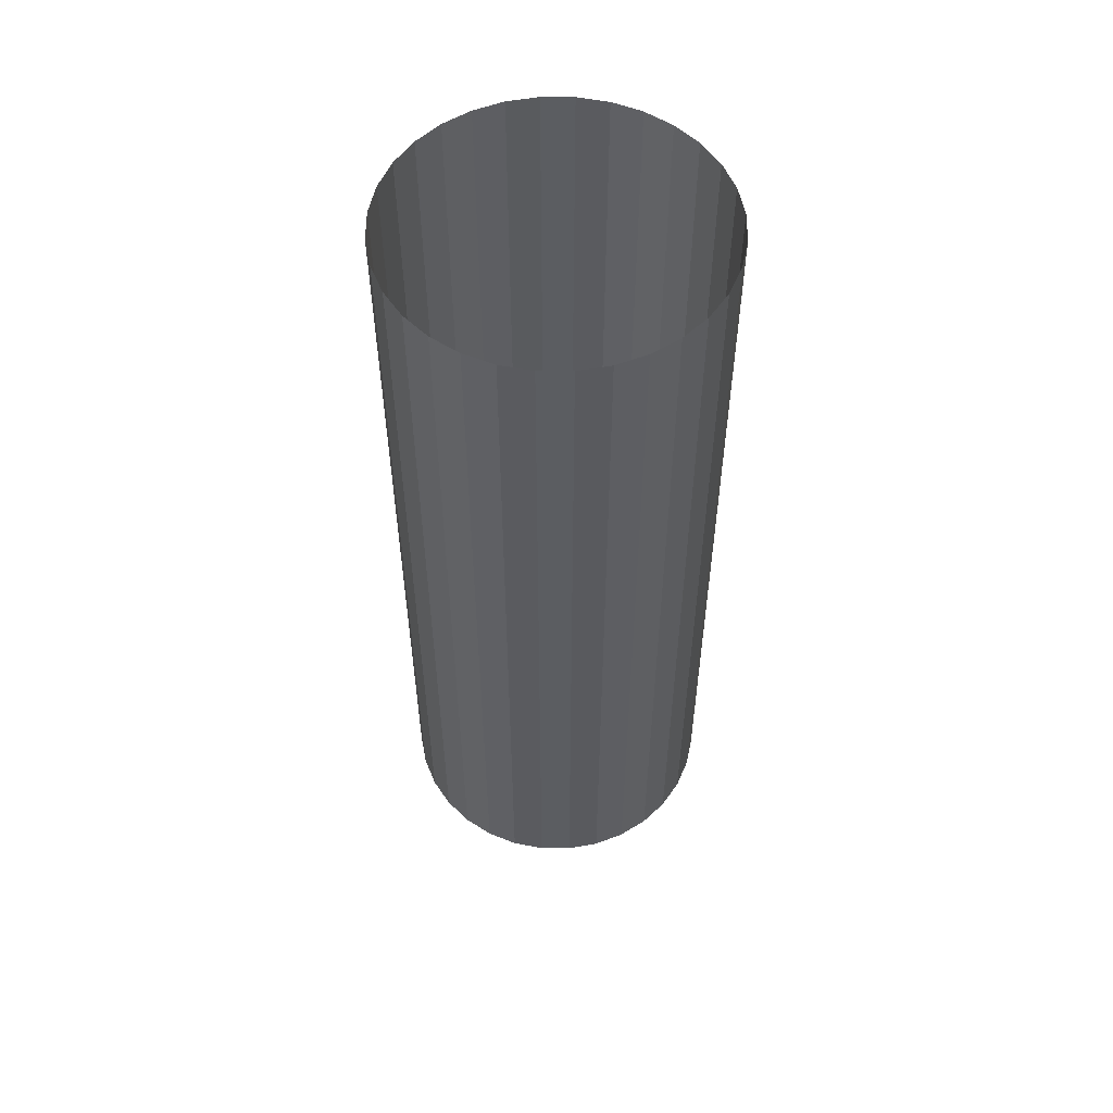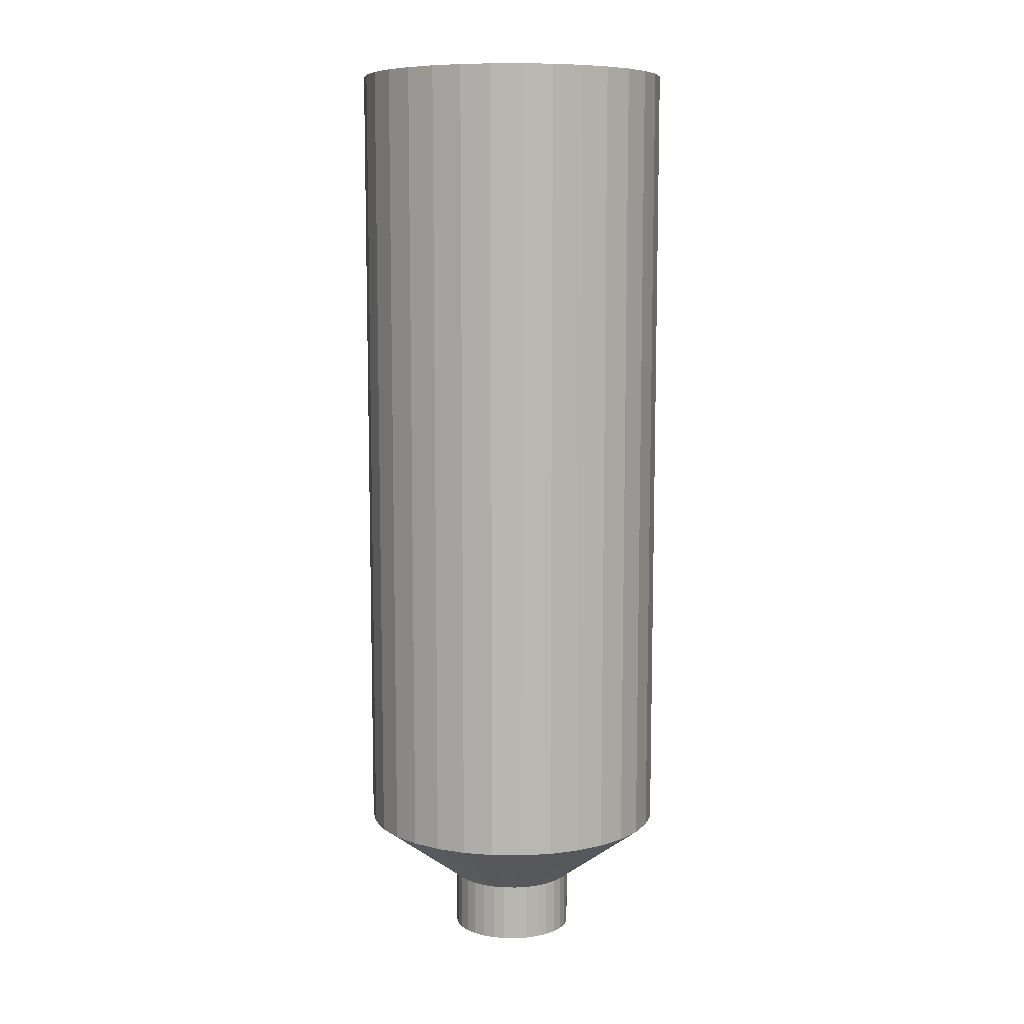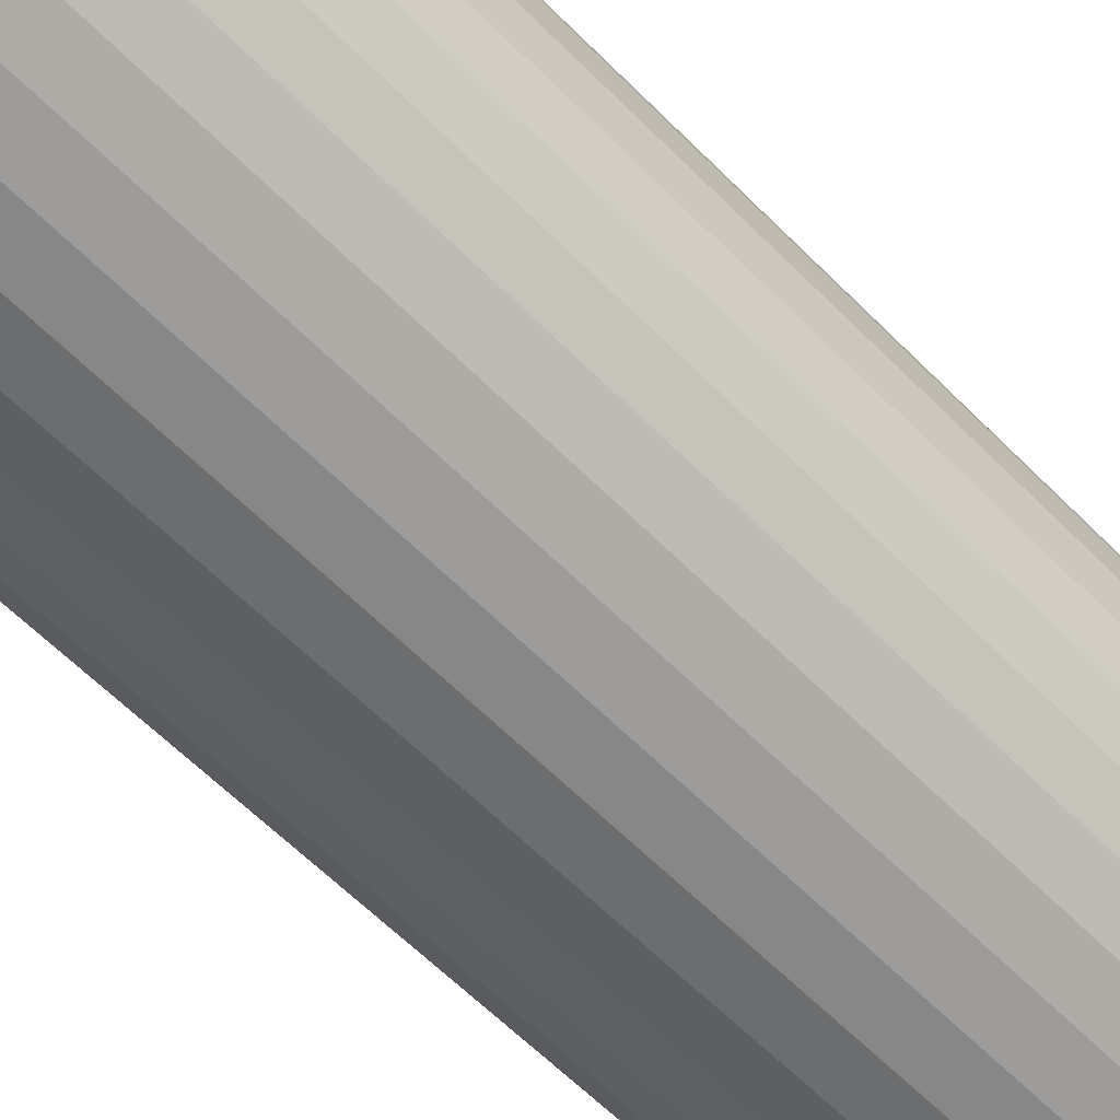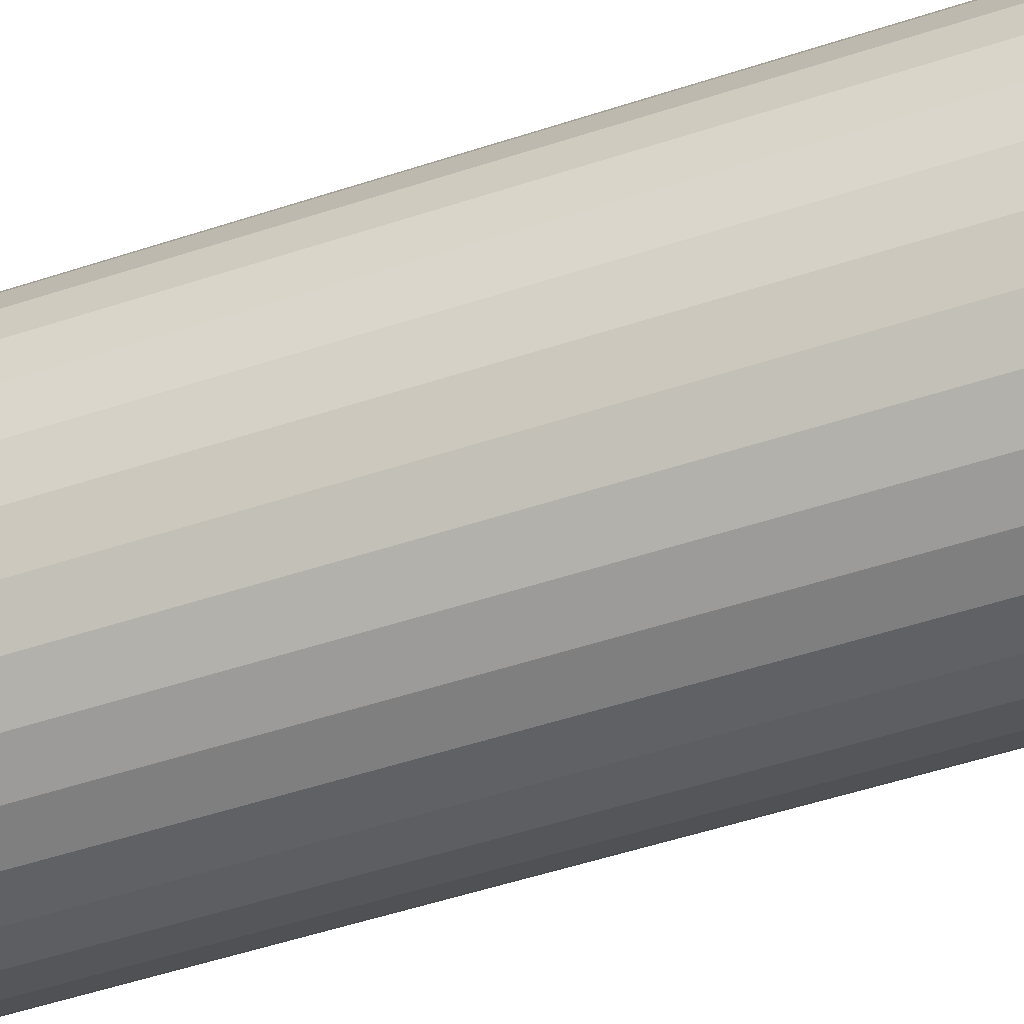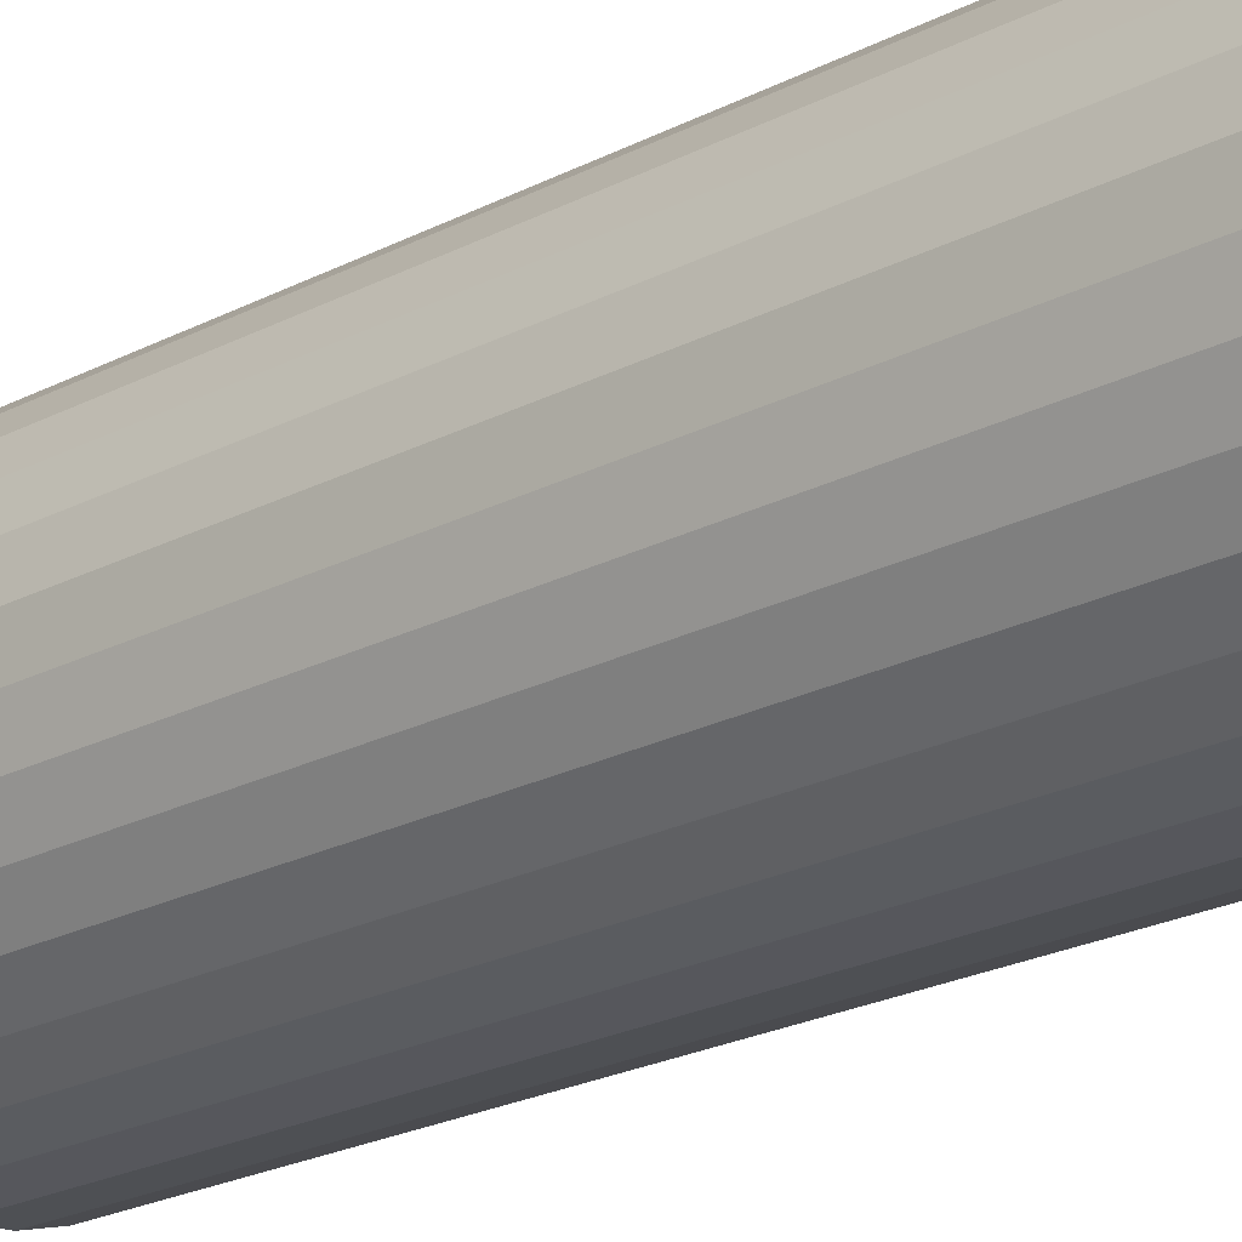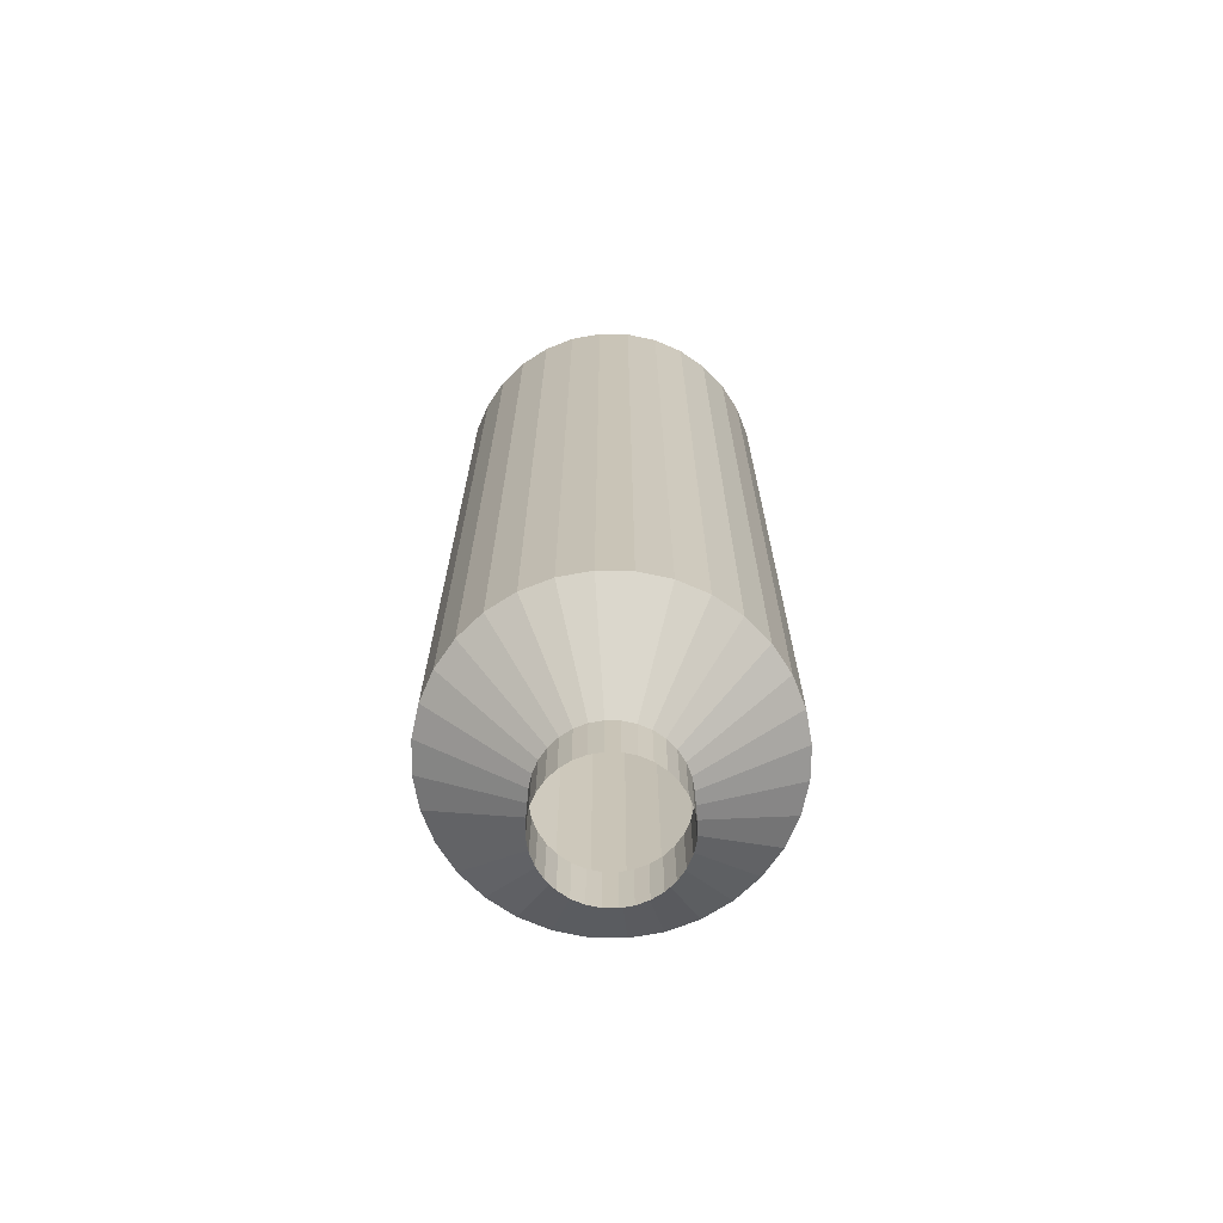
<metadata>
{"format":"obj","ext":"obj","renderer":"f3d","projection":"perspective","resolution":1024,"background":"white","views":[{"elev":54.5,"azim":-95.2,"up":"+Y"},{"elev":8.2,"azim":-138.6,"up":"+Y"},{"elev":-58.4,"azim":-136.5,"up":"+Z"},{"elev":-54.7,"azim":109.0,"up":"+Z"},{"elev":-23.3,"azim":131.1,"up":"+Z"},{"elev":-70.2,"azim":-107.8,"up":"+Y"}]}
</metadata>
<code>
o injector_body
v 0 -3 -0.4
v 0 3 -1.01
v 0.07804 -3 -0.3923
v 0.197 3 -0.9906
v 0.1531 -3 -0.3696
v 0.3865 3 -0.9331
v 0.2222 -3 -0.3326
v 0.5611 3 -0.8398
v 0.2828 -3 -0.2828
v 0.7142 3 -0.7142
v 0.3326 -3 -0.2222
v 0.8398 3 -0.5611
v 0.3696 -3 -0.1531
v 0.9331 3 -0.3865
v 0.3923 -3 -0.07804
v 0.9906 3 -0.197
v 0.4 -3 0
v 1.01 3 -0
v 0.3923 -3 0.07804
v 0.9906 3 0.197
v 0.3696 -3 0.1531
v 0.9331 3 0.3865
v 0.3326 -3 0.2222
v 0.8398 3 0.5611
v 0.2828 -3 0.2828
v 0.7142 3 0.7142
v 0.2222 -3 0.3326
v 0.5611 3 0.8398
v 0.1531 -3 0.3696
v 0.3865 3 0.9331
v 0.07804 -3 0.3923
v 0.197 3 0.9906
v 0 -3 0.4
v 0 3 1.01
v -0.07804 -3 0.3923
v -0.197 3 0.9906
v -0.1531 -3 0.3696
v -0.3865 3 0.9331
v -0.2222 -3 0.3326
v -0.5611 3 0.8398
v -0.2828 -3 0.2828
v -0.7142 3 0.7142
v -0.3326 -3 0.2222
v -0.8398 3 0.5611
v -0.3696 -3 0.1531
v -0.9331 3 0.3865
v -0.3923 -3 0.07804
v -0.9906 3 0.197
v -0.4 -3 0
v -1.01 3 -0
v -0.3923 -3 -0.07804
v -0.9906 3 -0.197
v -0.3696 -3 -0.1531
v -0.9331 3 -0.3865
v -0.3326 -3 -0.2222
v -0.8398 3 -0.5611
v -0.2828 -3 -0.2828
v -0.7142 3 -0.7142
v -0.2222 -3 -0.3326
v -0.5611 3 -0.8398
v -0.1531 -3 -0.3696
v -0.3865 3 -0.9331
v -0.07804 -3 -0.3923
v -0.197 3 -0.9906
v 0 -2.184 -1
v 0.1951 -2.184 -0.9808
v 0.3827 -2.184 -0.9239
v 0.5556 -2.184 -0.8315
v 0.7071 -2.184 -0.7071
v 0.8315 -2.184 -0.5556
v 0.9239 -2.184 -0.3827
v 0.9808 -2.184 -0.1951
v 1 -2.184 0
v 0.9808 -2.184 0.1951
v 0.9239 -2.184 0.3827
v 0.8315 -2.184 0.5556
v 0.7071 -2.184 0.7071
v 0.5556 -2.184 0.8315
v 0.3827 -2.184 0.9239
v 0.1951 -2.184 0.9808
v 0 -2.184 1
v -0.1951 -2.184 0.9808
v -0.3827 -2.184 0.9239
v -0.5556 -2.184 0.8315
v -0.7071 -2.184 0.7071
v -0.8315 -2.184 0.5556
v -0.9239 -2.184 0.3827
v -0.9808 -2.184 0.1951
v -1 -2.184 0
v -0.9808 -2.184 -0.1951
v -0.9239 -2.184 -0.3827
v -0.8315 -2.184 -0.5556
v -0.7071 -2.184 -0.7071
v -0.5556 -2.184 -0.8315
v -0.3827 -2.184 -0.9239
v -0.1951 -2.184 -0.9808
v 0.07804 -2.625 -0.3923
v 0.1531 -2.625 -0.3696
v 0.2222 -2.625 -0.3326
v 0.2828 -2.625 -0.2828
v 0.3326 -2.625 -0.2222
v 0.3696 -2.625 -0.1531
v 0.3923 -2.625 -0.07804
v 0.4 -2.625 0
v 0.3923 -2.625 0.07804
v 0.3696 -2.625 0.1531
v 0.3326 -2.625 0.2222
v 0.2828 -2.625 0.2828
v 0.2222 -2.625 0.3326
v 0.1531 -2.625 0.3696
v 0.07804 -2.625 0.3923
v 0 -2.625 0.4
v -0.07804 -2.625 0.3923
v -0.1531 -2.625 0.3696
v -0.2222 -2.625 0.3326
v -0.2828 -2.625 0.2828
v -0.3326 -2.625 0.2222
v -0.3696 -2.625 0.1531
v -0.3923 -2.625 0.07804
v -0.4 -2.625 0
v -0.3923 -2.625 -0.07804
v -0.3696 -2.625 -0.1531
v -0.3326 -2.625 -0.2222
v -0.2828 -2.625 -0.2828
v -0.2222 -2.625 -0.3326
v -0.1531 -2.625 -0.3696
v -0.07804 -2.625 -0.3923
v 0 -2.625 -0.4
f 65 2 4 66
f 66 4 6 67
f 67 6 8 68
f 68 8 10 69
f 69 10 12 70
f 70 12 14 71
f 71 14 16 72
f 72 16 18 73
f 73 18 20 74
f 74 20 22 75
f 75 22 24 76
f 76 24 26 77
f 77 26 28 78
f 78 28 30 79
f 79 30 32 80
f 80 32 34 81
f 81 34 36 82
f 82 36 38 83
f 83 38 40 84
f 84 40 42 85
f 85 42 44 86
f 86 44 46 87
f 87 46 48 88
f 88 48 50 89
f 89 50 52 90
f 90 52 54 91
f 91 54 56 92
f 92 56 58 93
f 93 58 60 94
f 94 60 62 95
f 126 95 96 127
f 95 62 64 96
f 96 64 2 65
f 127 96 65 128
f 125 94 95 126
f 124 93 94 125
f 123 92 93 124
f 122 91 92 123
f 121 90 91 122
f 120 89 90 121
f 119 88 89 120
f 118 87 88 119
f 117 86 87 118
f 116 85 86 117
f 115 84 85 116
f 114 83 84 115
f 113 82 83 114
f 112 81 82 113
f 111 80 81 112
f 110 79 80 111
f 109 78 79 110
f 108 77 78 109
f 107 76 77 108
f 106 75 76 107
f 105 74 75 106
f 104 73 74 105
f 103 72 73 104
f 102 71 72 103
f 101 70 71 102
f 100 69 70 101
f 99 68 69 100
f 98 67 68 99
f 97 66 67 98
f 128 65 66 97
f 1 128 97 3
f 3 97 98 5
f 5 98 99 7
f 7 99 100 9
f 9 100 101 11
f 11 101 102 13
f 13 102 103 15
f 15 103 104 17
f 17 104 105 19
f 19 105 106 21
f 21 106 107 23
f 23 107 108 25
f 25 108 109 27
f 27 109 110 29
f 29 110 111 31
f 31 111 112 33
f 33 112 113 35
f 35 113 114 37
f 37 114 115 39
f 39 115 116 41
f 41 116 117 43
f 43 117 118 45
f 45 118 119 47
f 47 119 120 49
f 49 120 121 51
f 51 121 122 53
f 53 122 123 55
f 55 123 124 57
f 57 124 125 59
f 59 125 126 61
f 63 127 128 1
f 61 126 127 63

</code>
